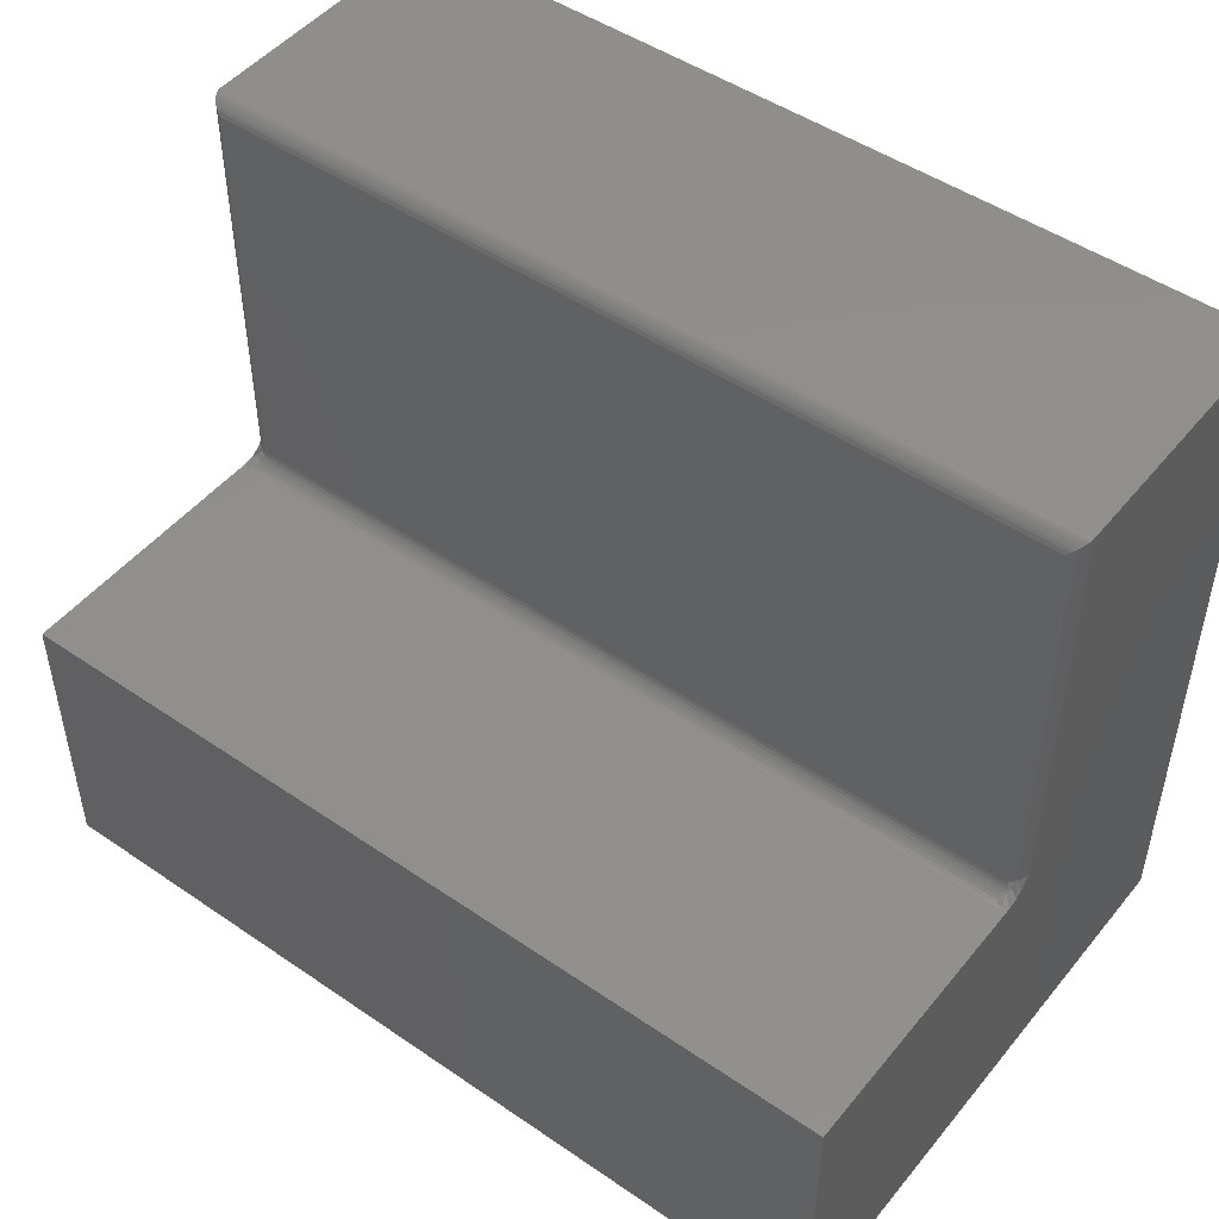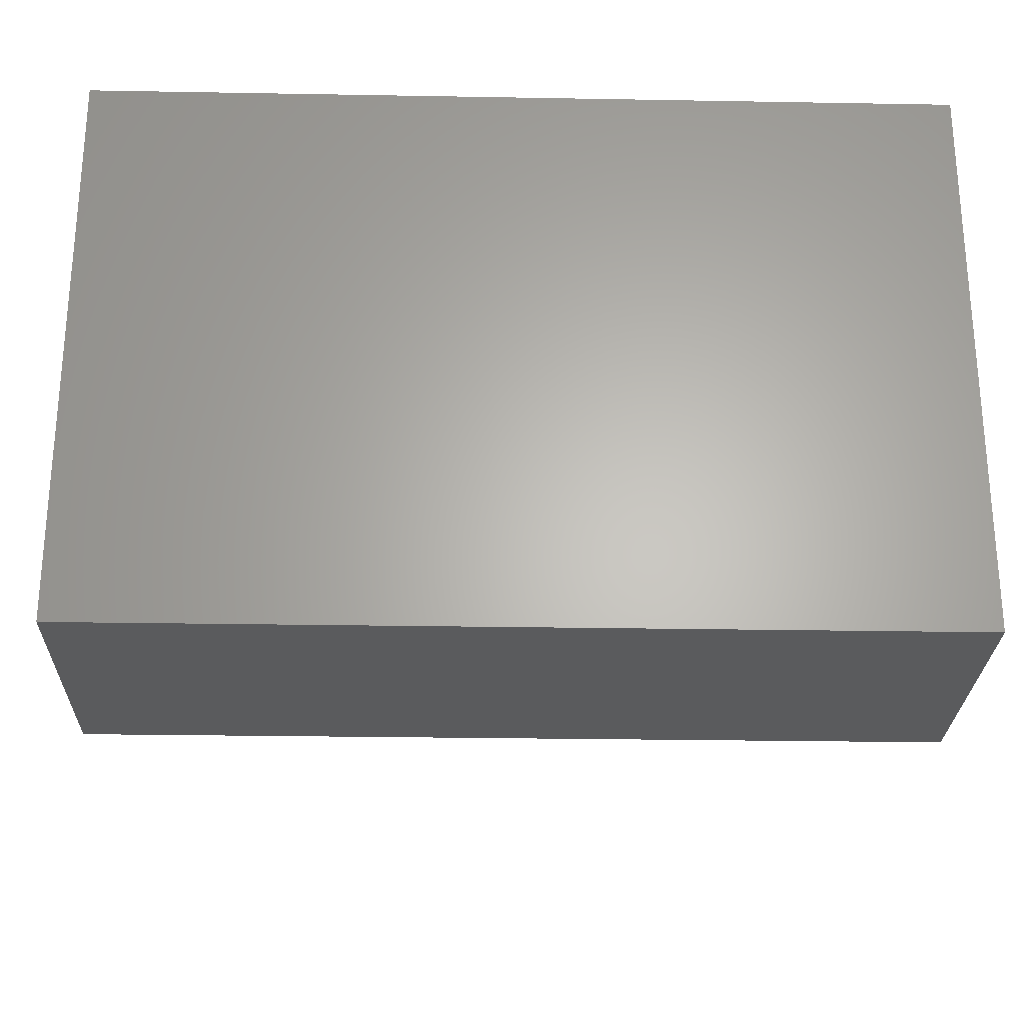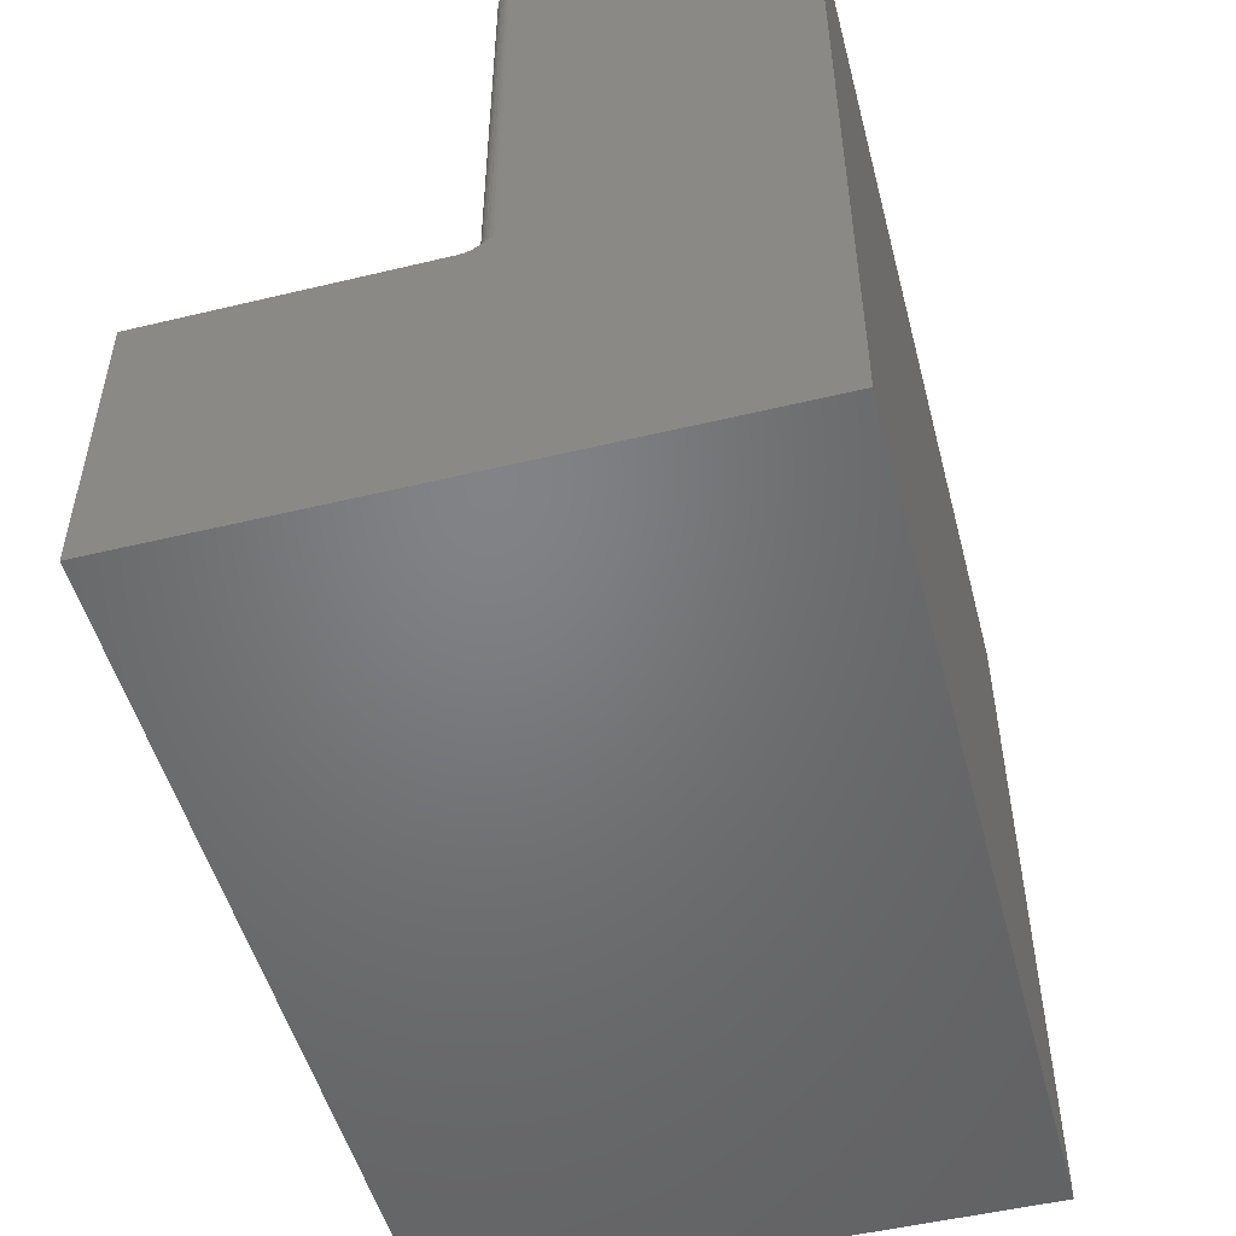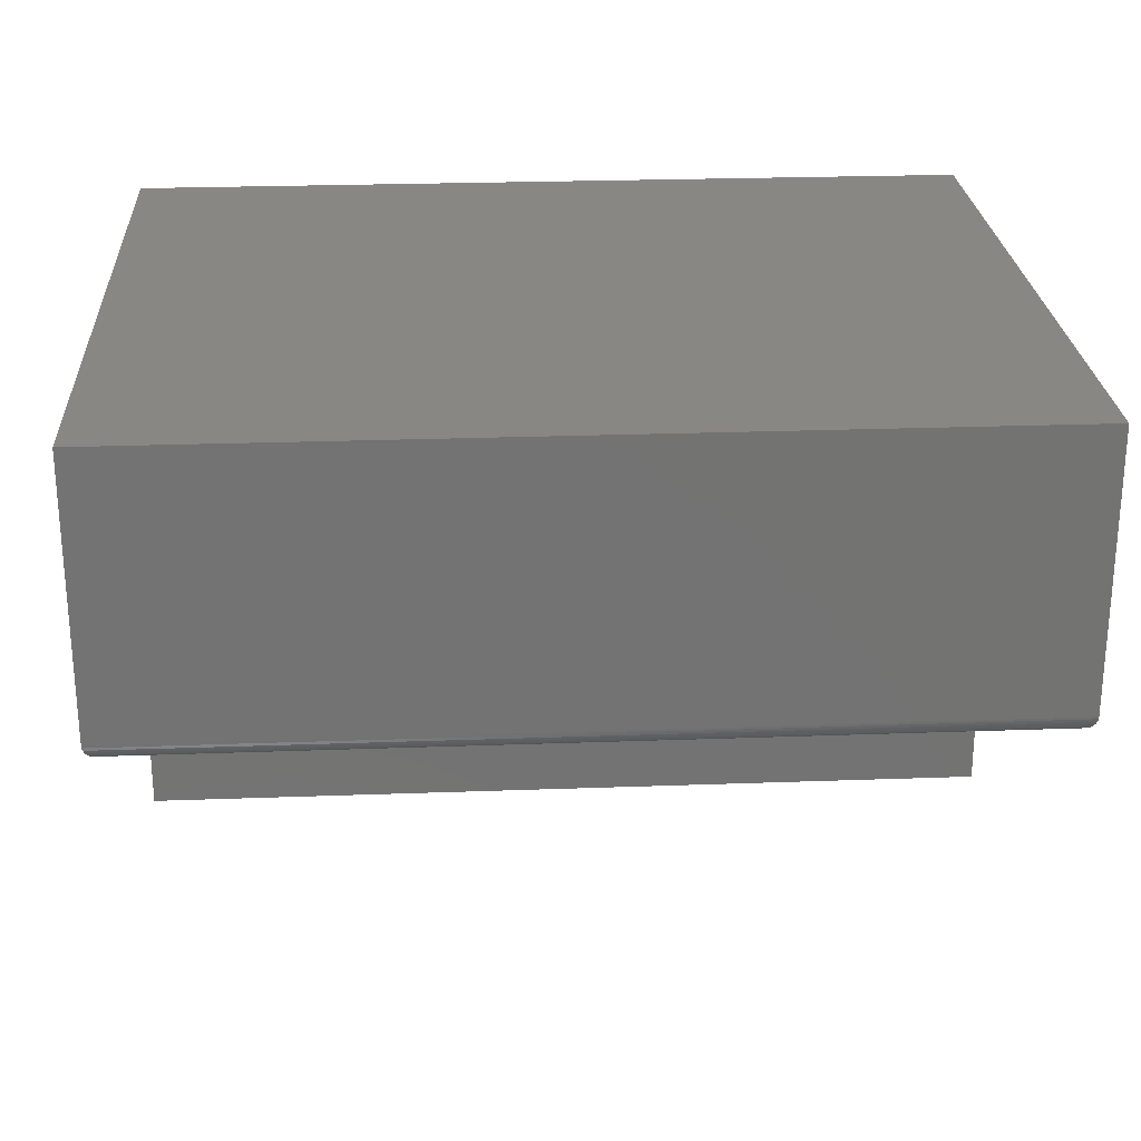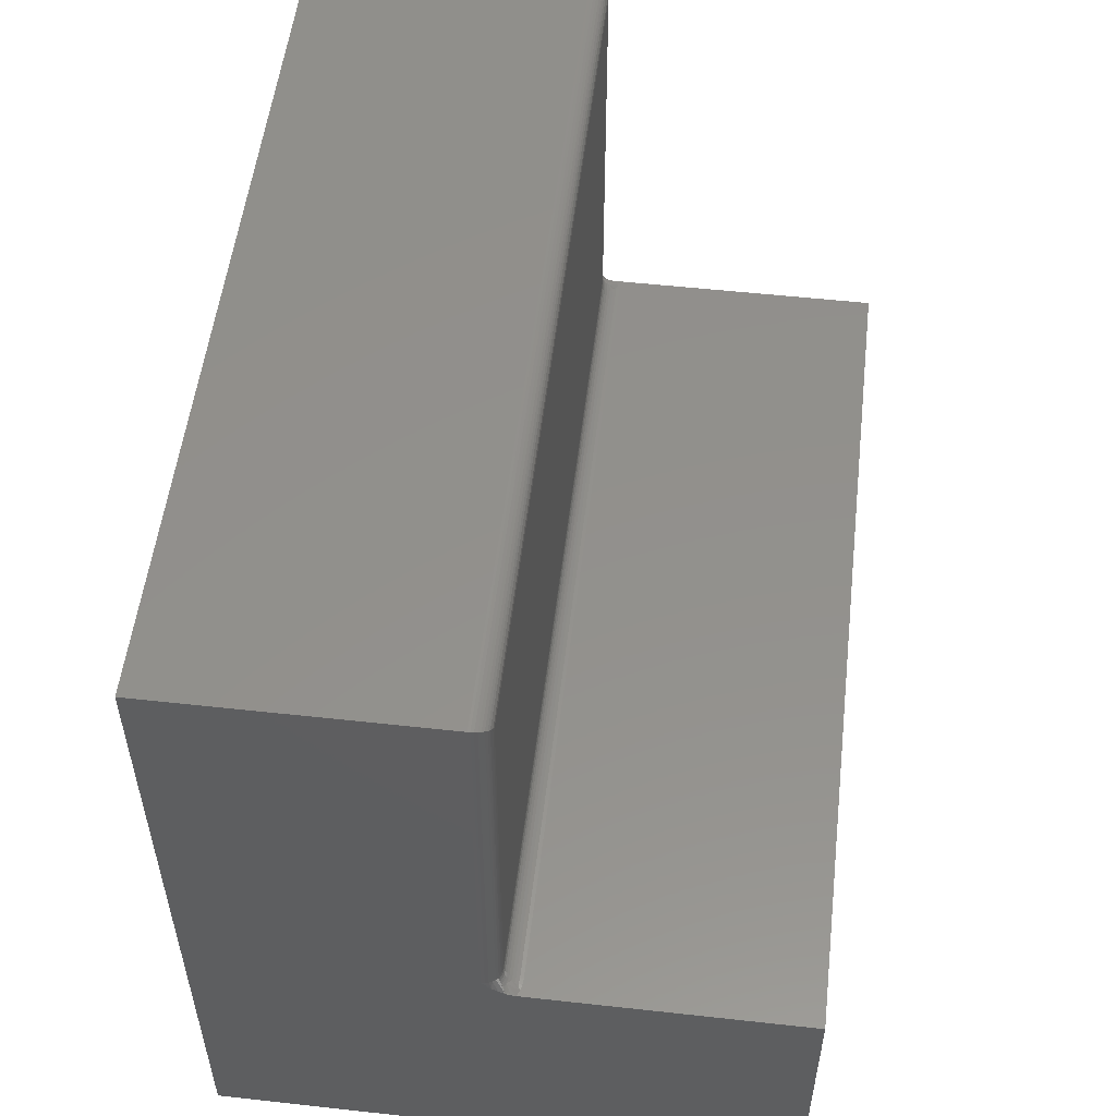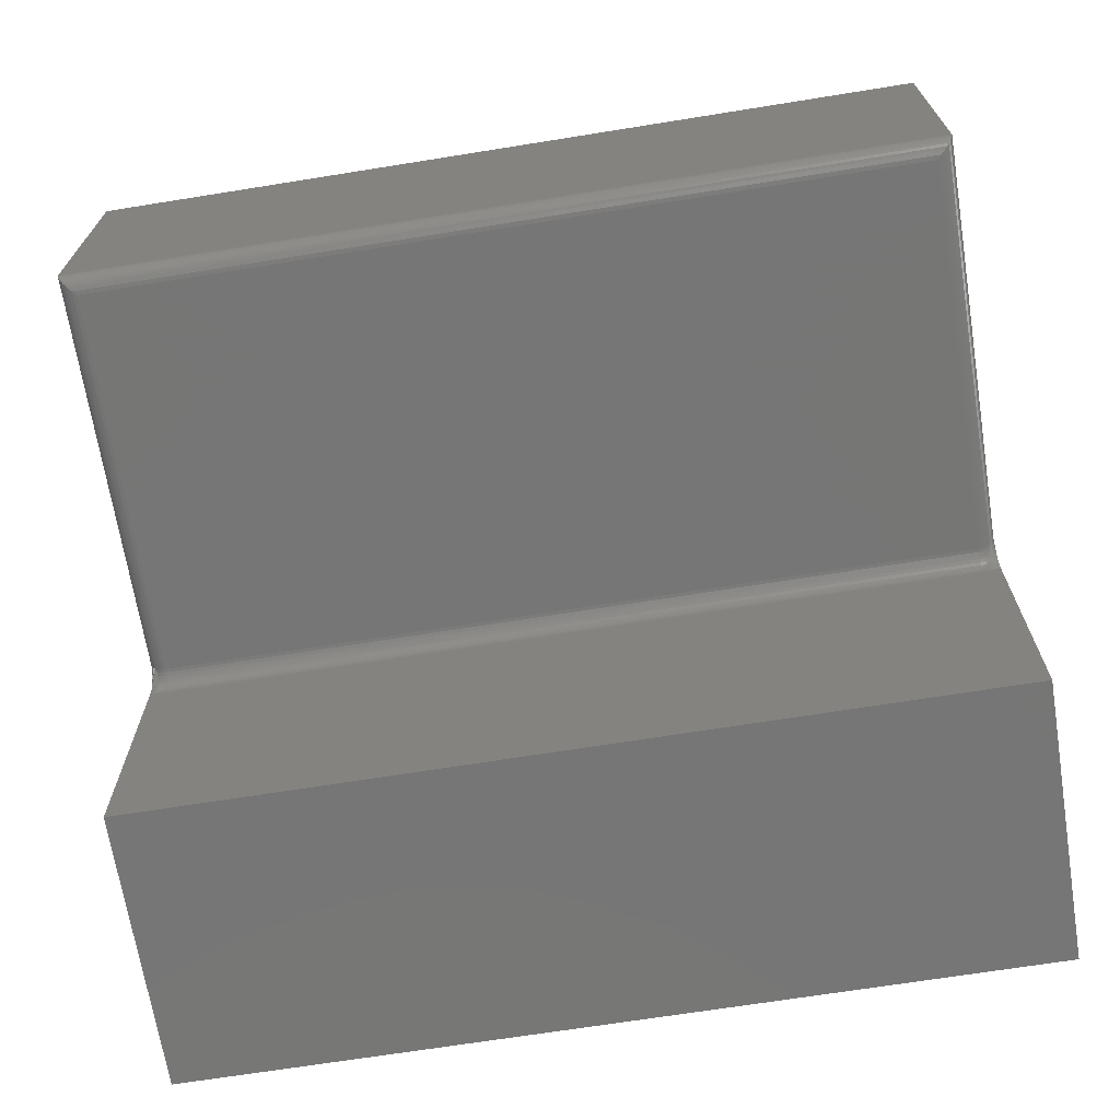
<metadata>
{"format":"stl","ext":"stl","renderer":"f3d","projection":"perspective","resolution":1024,"background":"white","views":[{"elev":48.5,"azim":37.4,"up":"+Z"},{"elev":-25.8,"azim":178.4,"up":"+Y"},{"elev":-50.8,"azim":104.7,"up":"+Z"},{"elev":25.1,"azim":-3.4,"up":"+Y"},{"elev":53.7,"azim":-83.3,"up":"+Z"},{"elev":-68.8,"azim":9.1,"up":"+Y"}]}
</metadata>
<code>
# stl→obj: 107 verts, 210 faces
v 0.7344 -0.25 0.6094
v 0.7374 -0.2497 0.2656
v 0.738 -0.2496 0.613
v 0.7344 -0.25 0.2656
v 0.75 -0.2344 0.2656
v 0.7499 -0.2363 0.6249
v 0.7497 -0.2374 0.2656
v 0.75 -0.2344 0.625
v 0.7404 -0.2488 0.2656
v 0.7416 -0.2482 0.6166
v 0.7431 -0.2474 0.2656
v 0.7437 -0.2469 0.6187
v 0.7454 -0.2454 0.2656
v 0.7456 -0.2453 0.6206
v 0.7474 -0.2431 0.2656
v 0.7472 -0.2433 0.6222
v 0.7488 -0.2404 0.2656
v 0.7485 -0.2411 0.6235
v 0.7494 -0.2388 0.6244
v 0 -0.2344 0.2656
v 0.0001198 -0.2363 0.6249
v 0 -0.2344 0.625
v 0.0003002 -0.2374 0.2656
v 0.01562 -0.25 0.2656
v 0.01195 -0.2496 0.613
v 0.01258 -0.2497 0.2656
v 0.01562 -0.25 0.6094
v 0.0006303 -0.2388 0.6244
v 0.001189 -0.2404 0.2656
v 0.001535 -0.2411 0.6235
v 0.002633 -0.2431 0.2656
v 0.002811 -0.2433 0.6222
v 0.004576 -0.2454 0.2656
v 0.004419 -0.2453 0.6206
v 0.006944 -0.2474 0.2656
v 0.006313 -0.2469 0.6187
v 0.008436 -0.2482 0.6166
v 0.009646 -0.2488 0.2656
v 0.75 -0.5 0.25
v 0.75 -0.2614 0.25
v 0.7451 -0.2637 0.25
v 0.7398 -0.2652 0.25
v 0.7344 -0.2656 0.25
v 0.01562 -0.2656 0.25
v 5.551e-17 -0.5 0.25
v 0.0102 -0.2652 0.25
v 0.004937 -0.2637 0.25
v 2.54e-18 -0.2614 0.25
v 0 0 -3.062e-17
v 0 -0.5 0
v 0 -0.2572 0.2504
v 0 -0.253 0.2516
v 0 -0.2475 0.2544
v 0 -0.2423 0.2582
v 0 3.827e-17 0.625
v 0.75 0 -3.062e-17
v 0.75 3.827e-17 0.625
v 0.75 -0.2461 0.2553
v 0.75 -0.2515 0.2522
v 0.75 -0.2558 0.2507
v 0.75 -0.26 0.25
v 0.75 -0.5 0
v 0.7445 -0.2496 0.2569
v 0.7399 -0.262 0.2503
v 0.7421 -0.253 0.2546
v 0.7383 -0.2542 0.2546
v 0.7388 -0.2565 0.2526
v 0.7393 -0.2592 0.2512
v 0.7414 -0.2512 0.2569
v 0.7432 -0.2476 0.2626
v 0.7437 -0.2484 0.2596
v 0.7344 -0.2569 0.2526
v 0.7344 -0.2596 0.2512
v 0.7344 -0.2626 0.2503
v 0.7344 -0.2546 0.2546
v 0.7379 -0.2523 0.2569
v 0.7344 -0.2526 0.2569
v 0.7377 -0.2509 0.2596
v 0.7344 -0.2512 0.2596
v 0.7375 -0.25 0.2626
v 0.7344 -0.2503 0.2626
v 0.7408 -0.2499 0.2596
v 0.7405 -0.2491 0.2626
v 0.006777 -0.2476 0.2626
v 0.01069 -0.2592 0.2512
v 0.01122 -0.2565 0.2526
v 0.01012 -0.262 0.2503
v 0.001585 -0.2554 0.2512
v 0.003086 -0.2531 0.2526
v 0.004402 -0.2512 0.2546
v 0.005481 -0.2496 0.2569
v 0.006283 -0.2484 0.2596
v 0.007894 -0.253 0.2546
v 0.01168 -0.2542 0.2546
v 0.01562 -0.2546 0.2546
v 0.01562 -0.2569 0.2526
v 0.01562 -0.2596 0.2512
v 0.01562 -0.2626 0.2503
v 0.01562 -0.2526 0.2569
v 0.01206 -0.2523 0.2569
v 0.01562 -0.2512 0.2596
v 0.01234 -0.2509 0.2596
v 0.01562 -0.2503 0.2626
v 0.01252 -0.25 0.2626
v 0.00919 -0.2499 0.2596
v 0.008638 -0.2512 0.2569
v 0.009531 -0.2491 0.2626
f 1 2 3
f 1 4 2
f 5 6 7
f 5 8 6
f 3 2 9
f 3 9 10
f 10 9 11
f 10 11 12
f 12 11 13
f 12 13 14
f 14 13 15
f 14 15 16
f 16 15 17
f 16 17 18
f 19 18 17
f 17 7 19
f 19 7 6
f 20 21 22
f 20 23 21
f 24 25 26
f 24 27 25
f 28 21 23
f 23 29 28
f 28 29 30
f 30 29 31
f 30 31 32
f 32 31 33
f 32 33 34
f 34 33 35
f 34 35 36
f 37 36 35
f 35 38 37
f 25 37 38
f 25 38 26
f 27 24 1
f 1 24 4
f 39 40 41
f 39 41 42
f 39 42 43
f 39 43 44
f 39 44 45
f 45 44 46
f 45 46 47
f 45 47 48
f 49 50 45
f 49 45 48
f 49 48 51
f 49 51 52
f 49 52 53
f 49 53 54
f 49 54 20
f 49 20 22
f 49 22 55
f 56 57 8
f 56 8 5
f 56 5 58
f 56 58 59
f 56 59 60
f 56 60 61
f 56 61 40
f 56 40 39
f 56 39 62
f 61 60 63
f 42 41 64
f 60 59 63
f 65 66 67
f 65 67 68
f 65 68 64
f 65 64 41
f 65 41 40
f 65 40 61
f 65 61 63
f 65 63 69
f 13 11 70
f 13 70 71
f 13 71 63
f 13 63 59
f 13 59 58
f 13 58 15
f 58 5 7
f 58 7 17
f 58 17 15
f 66 72 67
f 67 72 73
f 67 73 68
f 68 73 74
f 68 74 64
f 64 74 43
f 64 43 42
f 72 66 75
f 75 66 76
f 75 76 77
f 77 76 78
f 77 78 79
f 79 78 80
f 79 80 81
f 81 80 2
f 81 2 4
f 82 76 69
f 69 76 66
f 69 66 65
f 76 82 78
f 78 82 83
f 78 83 80
f 80 83 9
f 80 9 2
f 71 69 63
f 69 71 82
f 82 71 70
f 82 70 83
f 83 70 11
f 83 11 9
f 54 29 23
f 54 23 20
f 54 53 31
f 29 54 31
f 31 53 33
f 35 33 84
f 47 85 86
f 47 87 85
f 47 46 87
f 52 51 88
f 52 88 89
f 52 89 90
f 52 90 91
f 52 91 92
f 52 92 84
f 52 84 33
f 52 33 53
f 93 90 89
f 93 89 88
f 93 88 51
f 93 51 48
f 93 48 47
f 93 47 86
f 93 86 94
f 95 86 96
f 96 86 85
f 96 85 97
f 97 85 87
f 97 87 98
f 98 87 46
f 98 46 44
f 86 95 94
f 94 95 99
f 94 99 100
f 100 99 101
f 100 101 102
f 102 101 103
f 102 103 104
f 104 103 24
f 104 24 26
f 105 91 106
f 106 91 90
f 106 90 93
f 91 105 92
f 92 105 107
f 92 107 84
f 84 107 38
f 84 38 35
f 102 106 100
f 100 106 93
f 100 93 94
f 106 102 105
f 105 102 104
f 105 104 107
f 107 104 26
f 107 26 38
f 95 77 99
f 99 77 79
f 99 79 101
f 101 79 81
f 101 81 103
f 103 81 4
f 103 4 24
f 77 95 75
f 75 95 96
f 75 96 72
f 72 96 97
f 72 97 73
f 73 97 98
f 73 98 74
f 74 98 44
f 74 44 43
f 45 50 39
f 39 50 62
f 55 22 57
f 57 22 8
f 50 49 62
f 62 49 56
f 27 3 25
f 27 1 3
f 25 3 10
f 25 10 37
f 37 10 12
f 37 12 36
f 36 12 14
f 36 14 34
f 34 14 16
f 34 16 32
f 32 16 18
f 8 22 6
f 6 22 21
f 6 21 19
f 19 21 28
f 19 28 18
f 18 28 30
f 18 30 32
f 49 55 56
f 56 55 57

</code>
